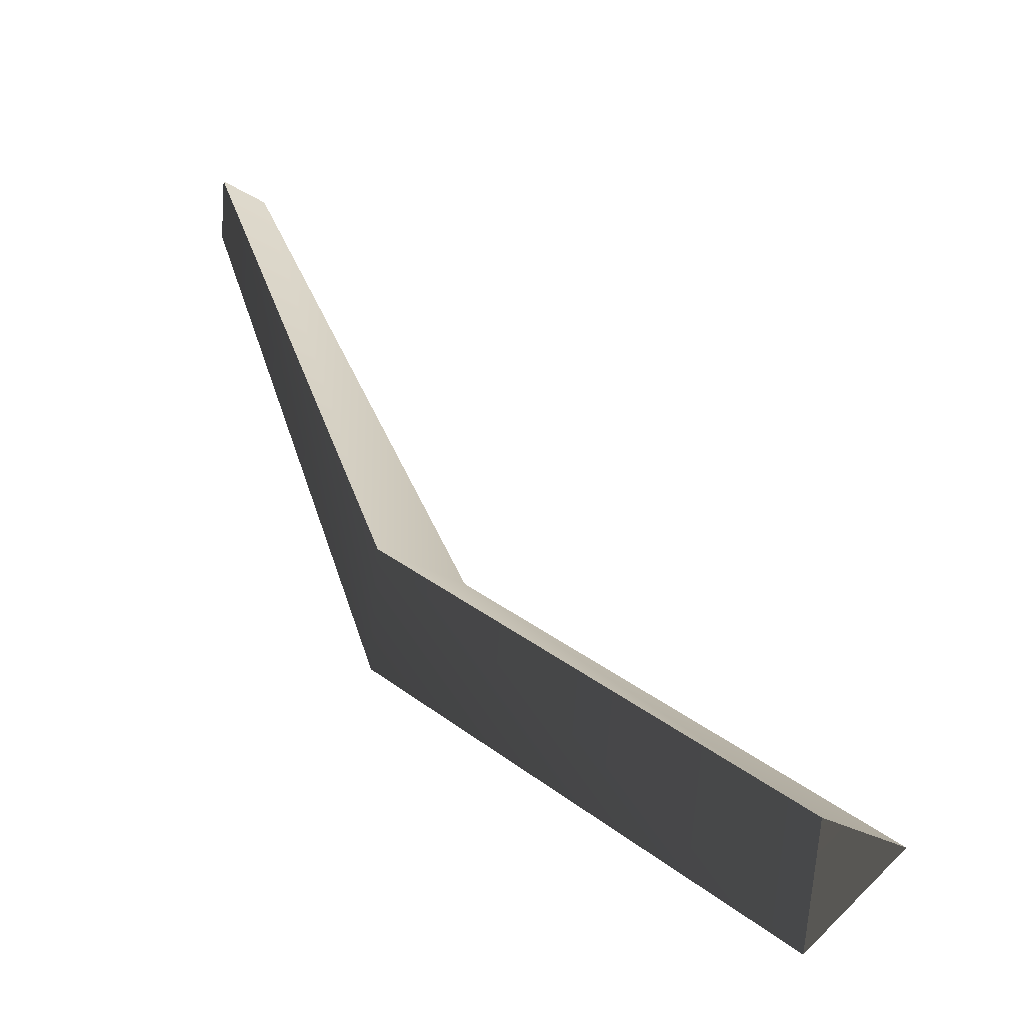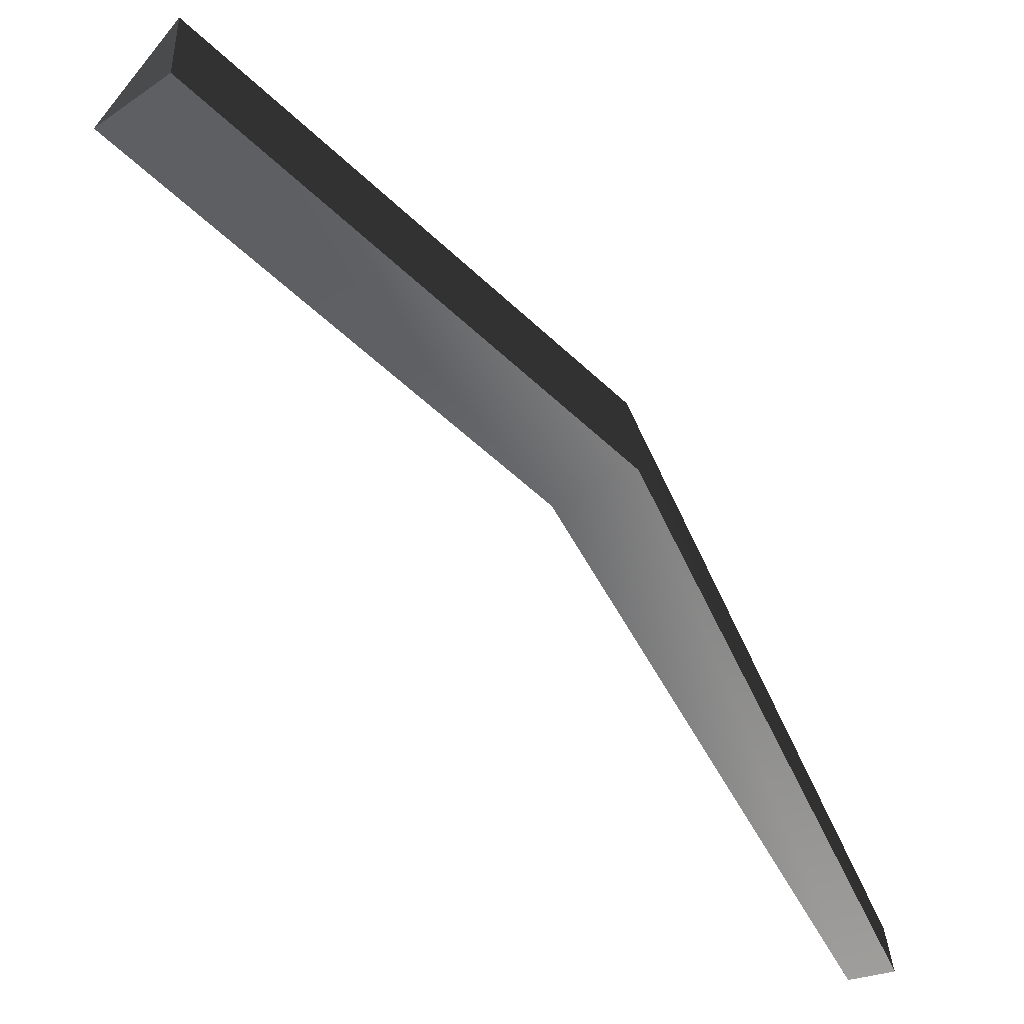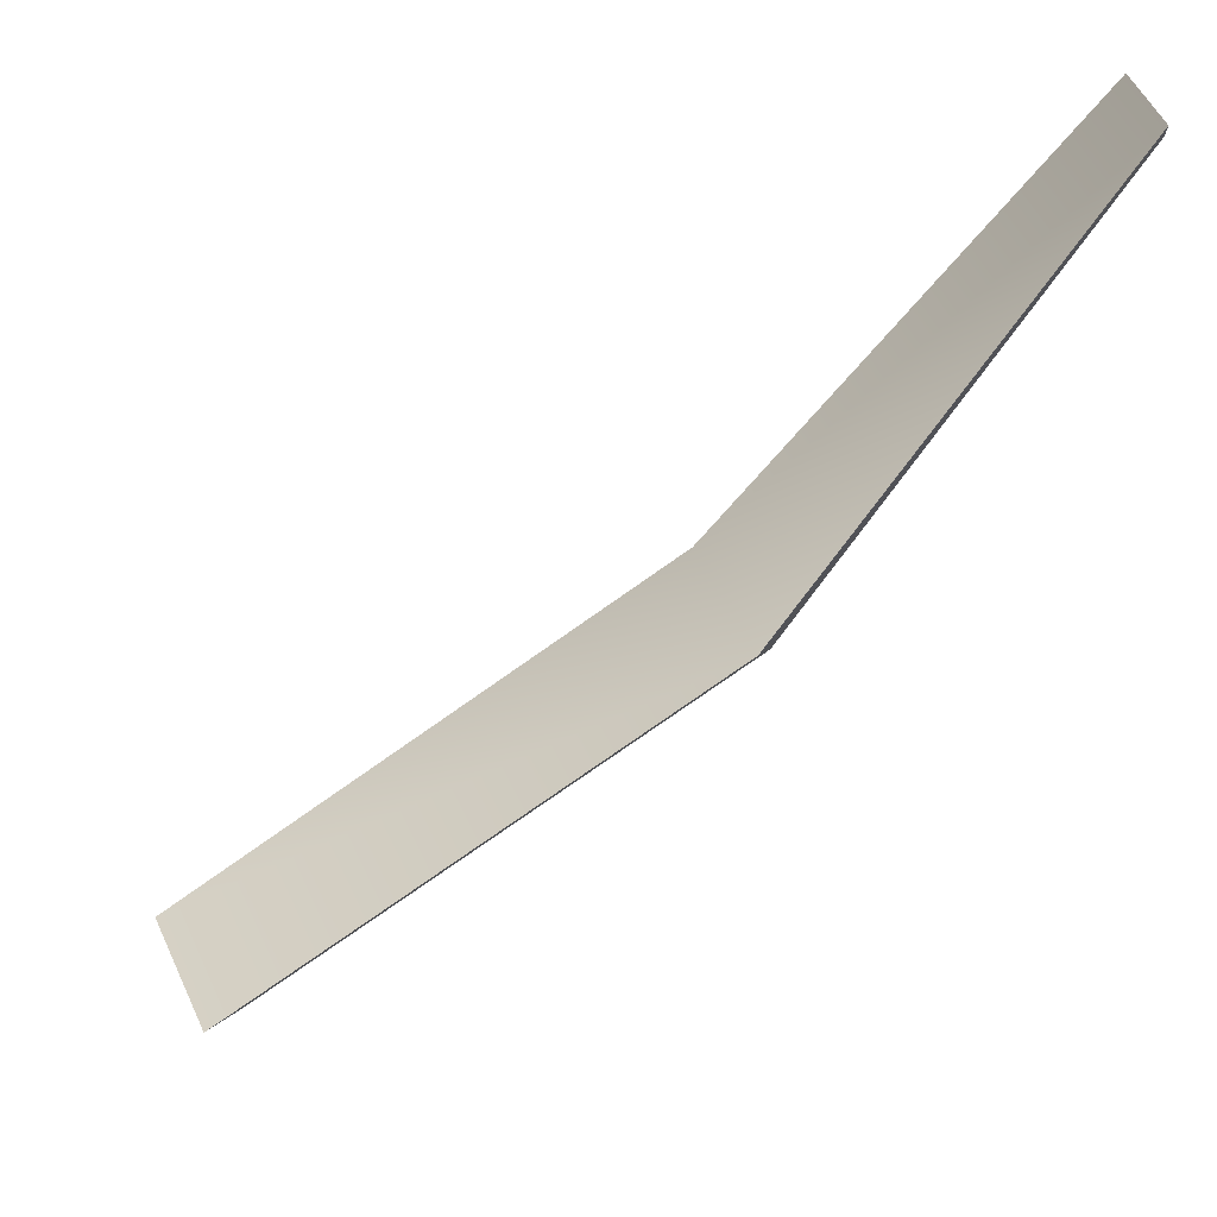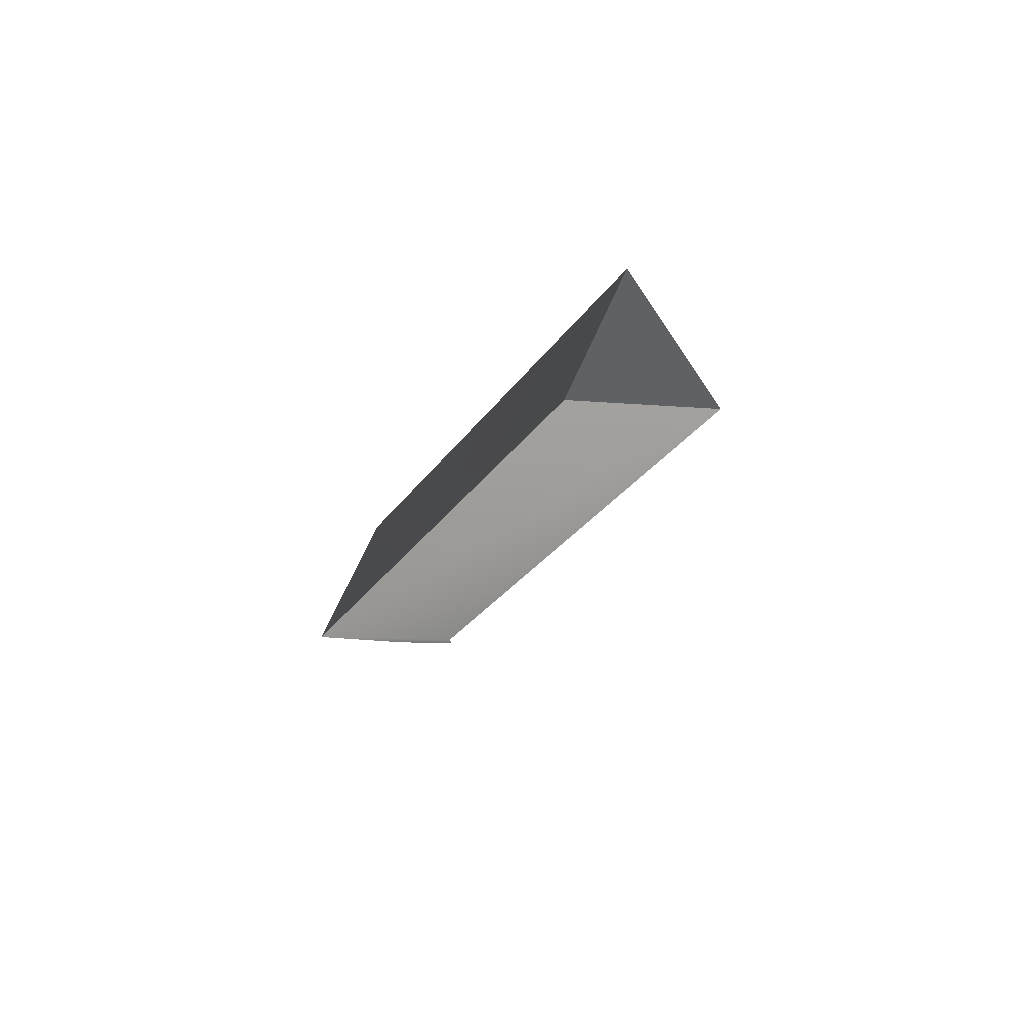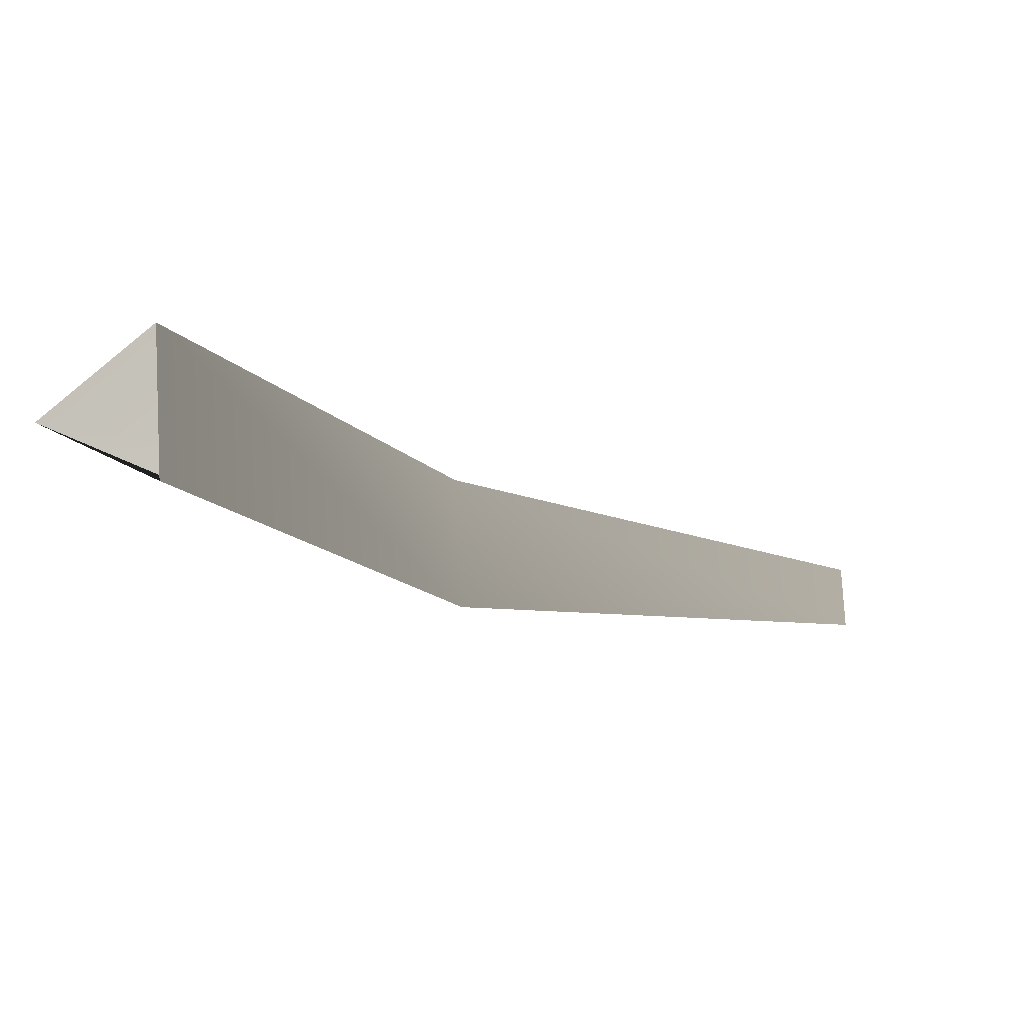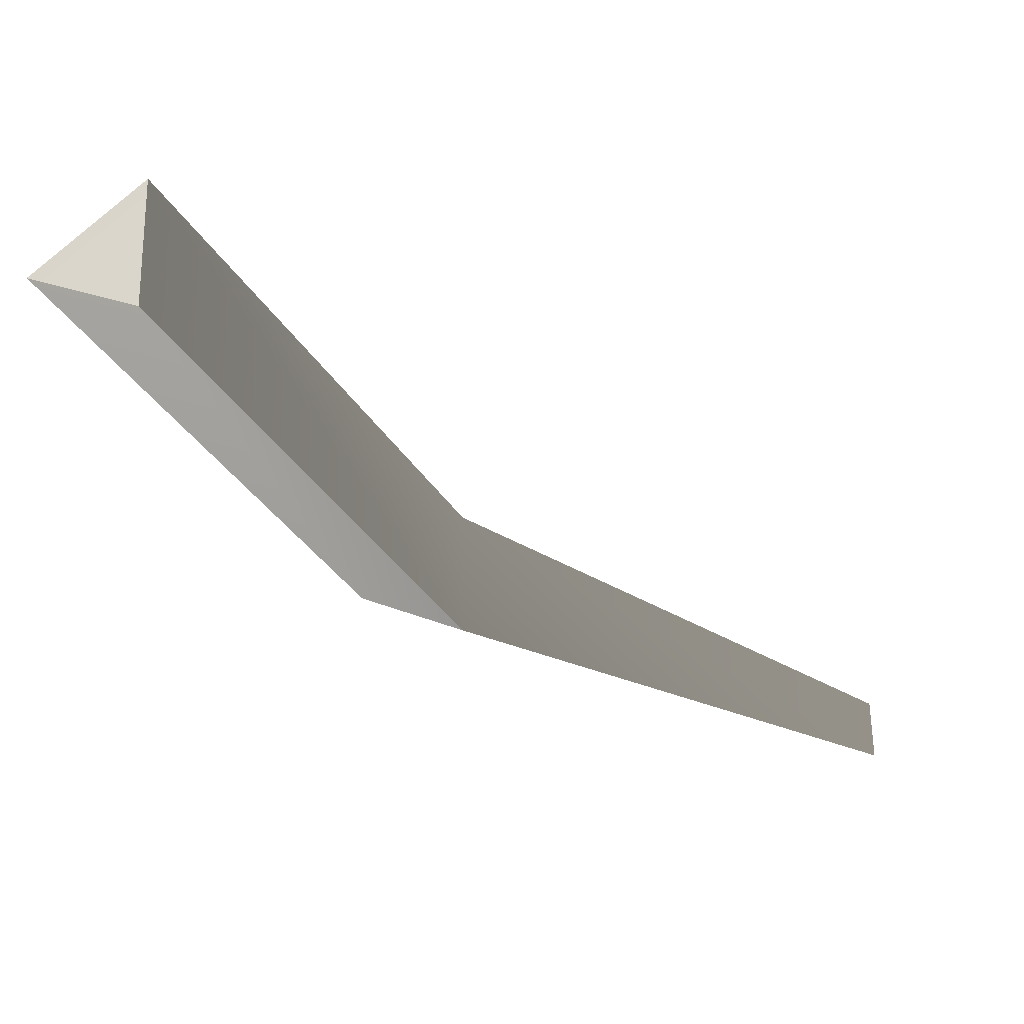
<metadata>
{"format":"obj","ext":"obj","renderer":"f3d","projection":"perspective","resolution":1024,"background":"white","views":[{"elev":74.7,"azim":7.1,"up":"+Z"},{"elev":71.3,"azim":178.1,"up":"+Z"},{"elev":53.4,"azim":115.8,"up":"+Y"},{"elev":16.7,"azim":31.1,"up":"+Z"},{"elev":25.8,"azim":85.1,"up":"+Z"},{"elev":7.9,"azim":88.5,"up":"+Z"}]}
</metadata>
<code>
g Object75
v 1.756 105.8 -13.39
v -18.84 123.7 -26.24
v -18.68 118.7 -30.27
v 1.591 110.8 -9.363
v 1.591 110.8 -9.363
v -14.75 123.7 -31.19
v -18.84 123.7 -26.24
v 5.68 110.8 -14.31
v 5.68 110.8 -14.31
v -18.68 118.7 -30.27
v -14.75 123.7 -31.19
v 1.756 105.8 -13.39
v -31.06 146.2 -38.44
v -30.98 143.8 -40.43
v -29.05 146.2 -40.88
v -31.06 146.2 -38.44
v -30.98 143.8 -40.43
v -29.05 146.2 -40.88
f 3 1 2
f 2 1 4
f 7 5 6
f 6 5 8
f 11 9 10
f 10 9 12
f 14 3 13
f 13 3 2
f 16 7 15
f 15 7 6
f 18 11 17
f 17 11 10

</code>
